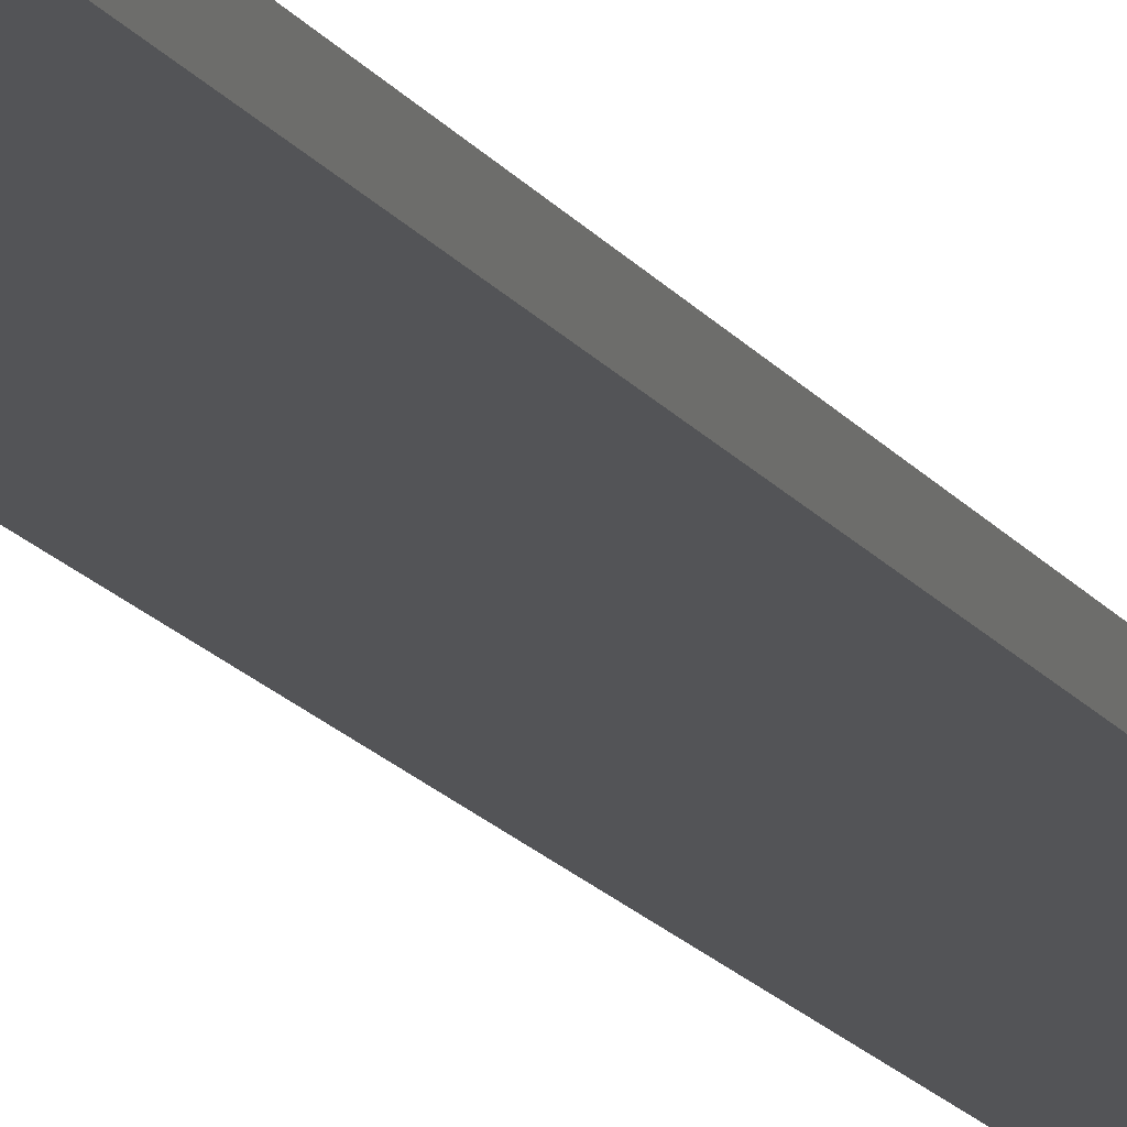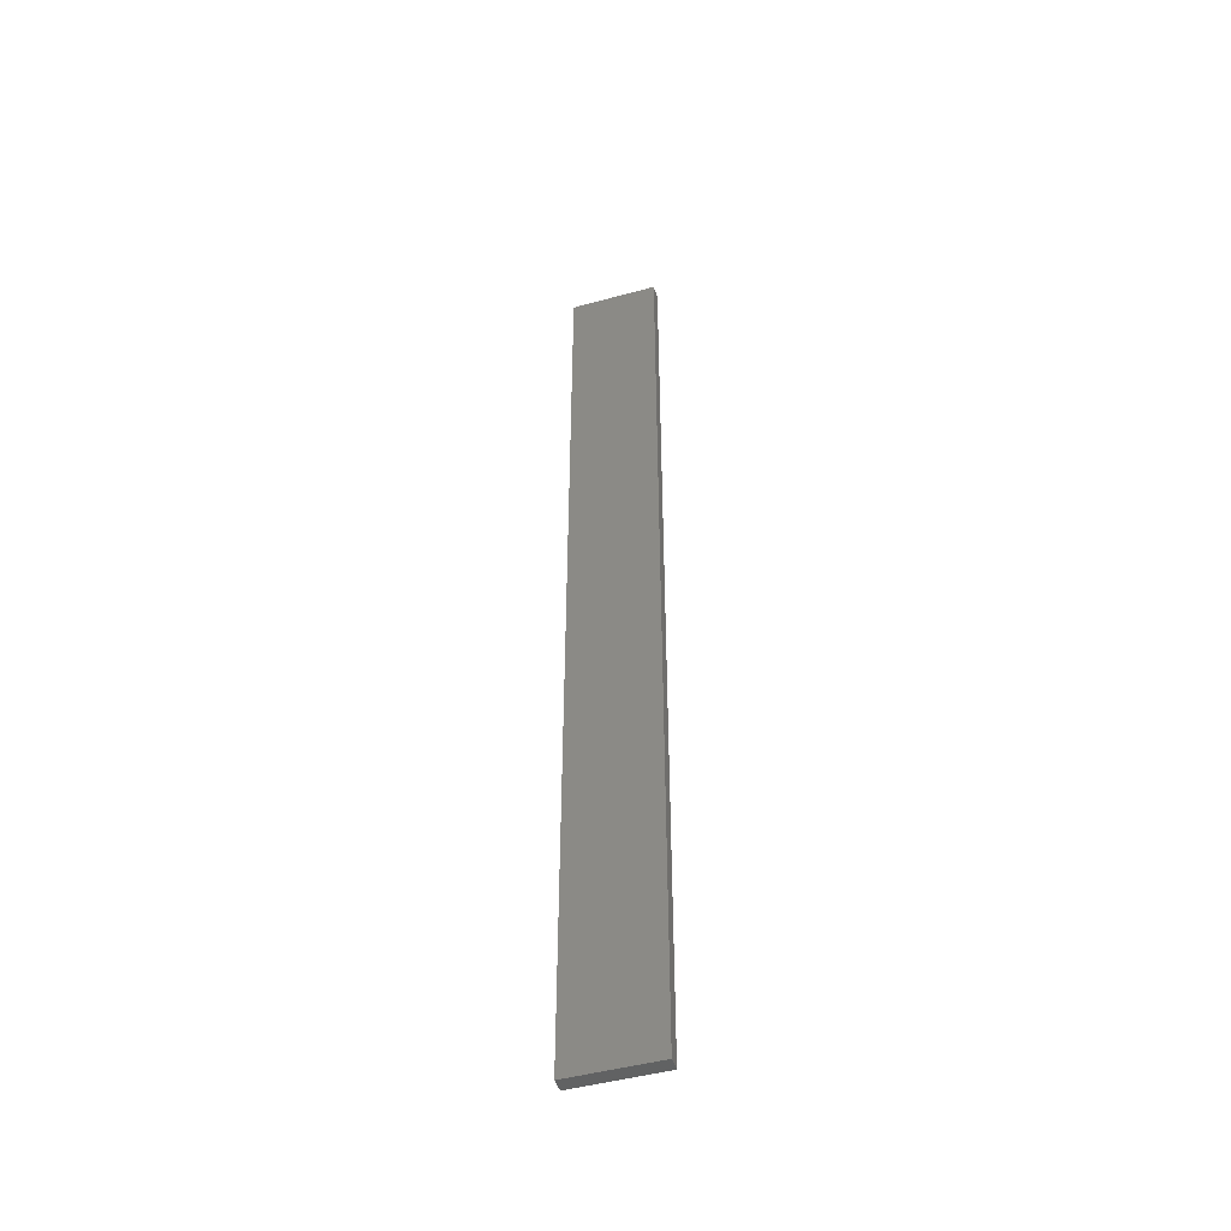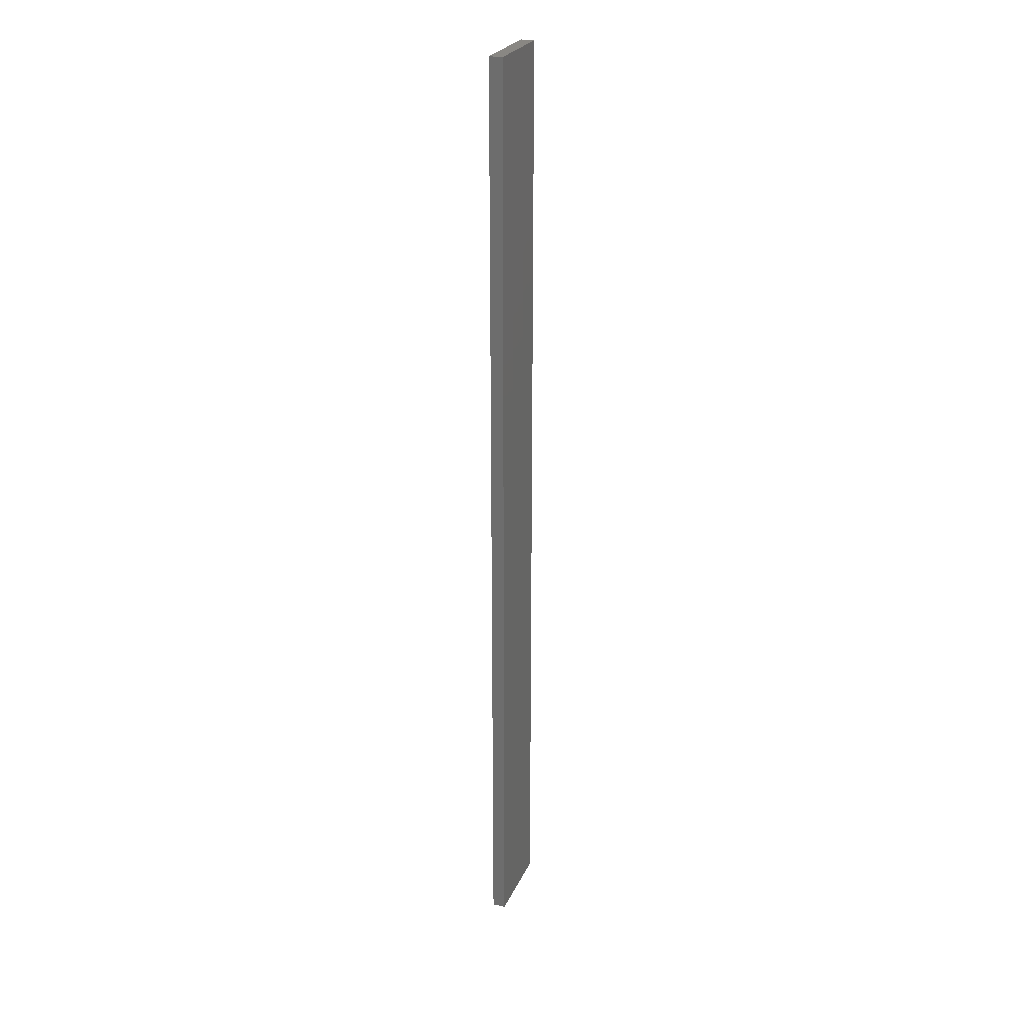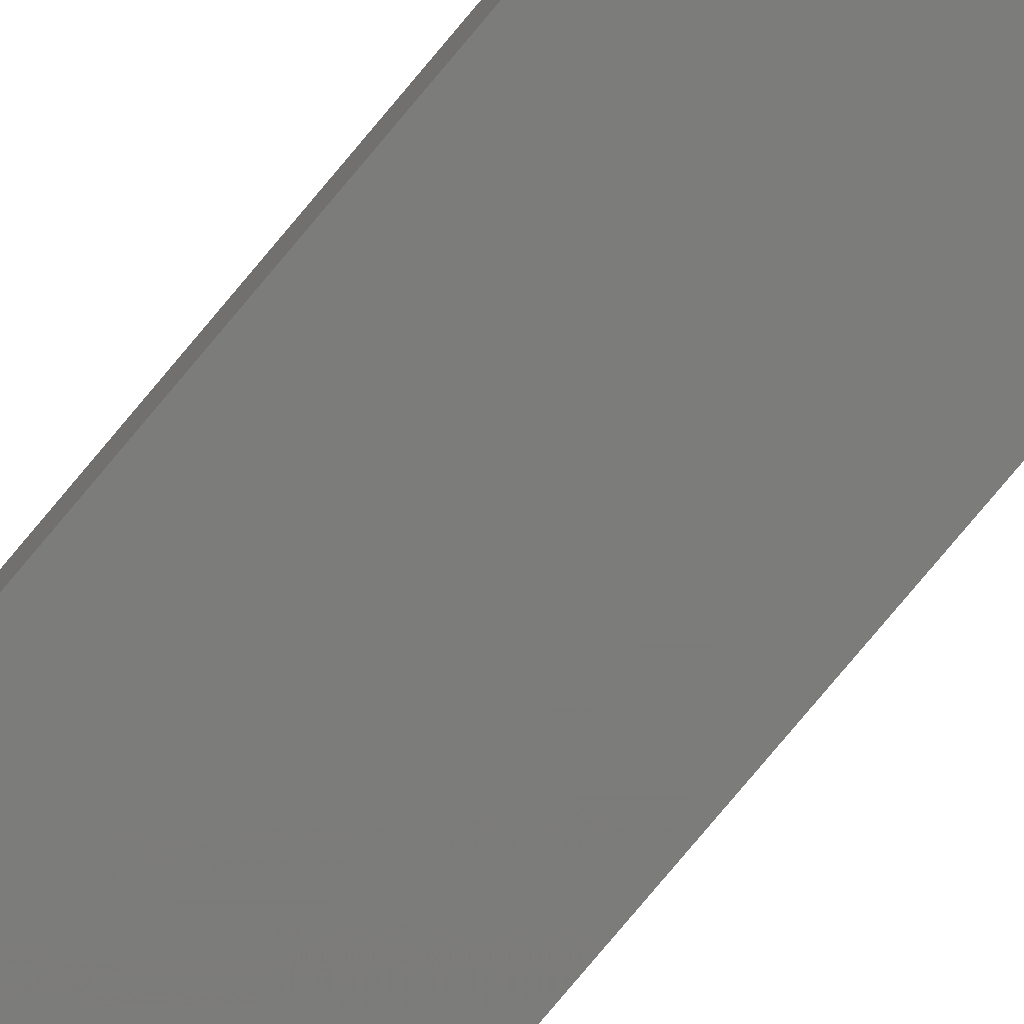
<metadata>
{"format":"stl","ext":"stl","renderer":"f3d","projection":"perspective","resolution":1024,"background":"white","views":[{"elev":-12.4,"azim":-162.1,"up":"+Y"},{"elev":-47.3,"azim":17.3,"up":"+Z"},{"elev":25.4,"azim":-69.8,"up":"+Z"},{"elev":-75.1,"azim":140.5,"up":"+Y"}]}
</metadata>
<code>
# stl→obj: 16 verts, 28 faces
v -0.1612 -4.35 -34.07
v -0.05288 -4.35 -34.07
v -0.05288 -4.35 -30.48
v -0.1612 -4.35 -30.48
v -0.2696 -4.351 -34.07
v -0.2696 -4.351 -30.48
v -0.3779 -4.351 -34.07
v -0.3779 -4.351 -30.48
v -0.3779 -4.301 -30.48
v -0.3779 -4.301 -34.07
v -0.05308 -4.3 -30.48
v -0.05308 -4.3 -34.07
v -0.1613 -4.3 -30.48
v -0.1613 -4.3 -34.07
v -0.2696 -4.301 -34.07
v -0.2696 -4.301 -30.48
f 1 2 3
f 1 3 4
f 5 4 6
f 5 1 4
f 7 6 8
f 7 5 6
f 7 9 10
f 8 9 7
f 11 12 13
f 12 14 13
f 13 15 16
f 14 15 13
f 16 10 9
f 15 10 16
f 12 3 2
f 11 3 12
f 16 9 8
f 6 16 8
f 13 16 6
f 4 13 6
f 11 13 4
f 3 11 4
f 10 15 7
f 15 5 7
f 15 14 5
f 14 1 5
f 14 12 1
f 12 2 1

</code>
